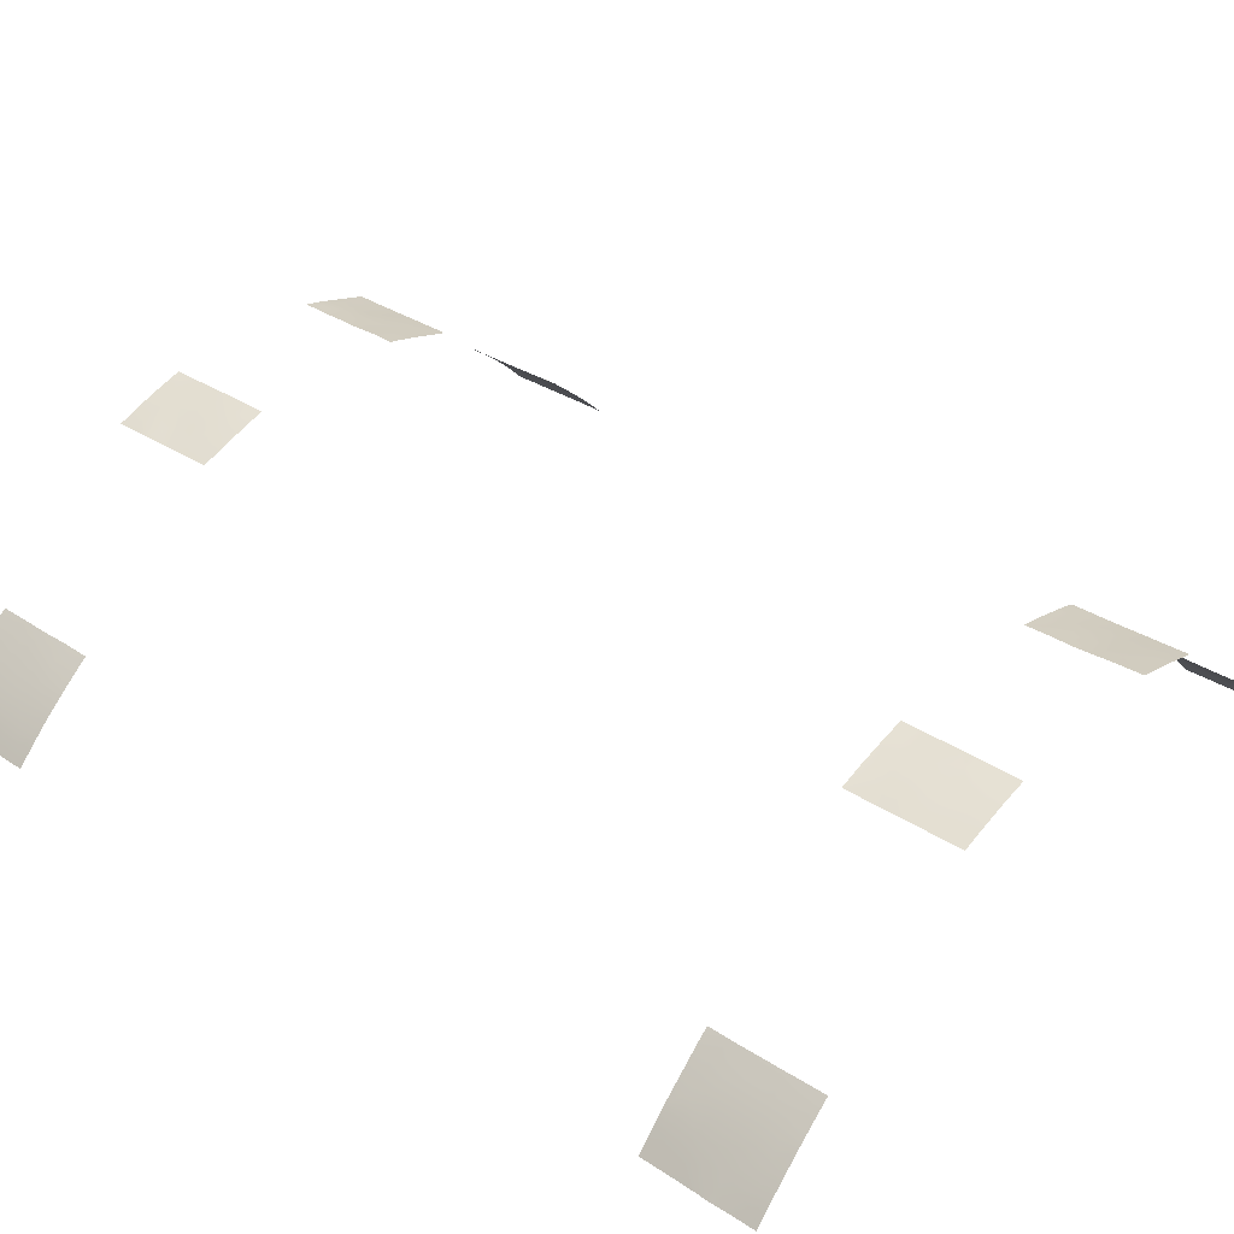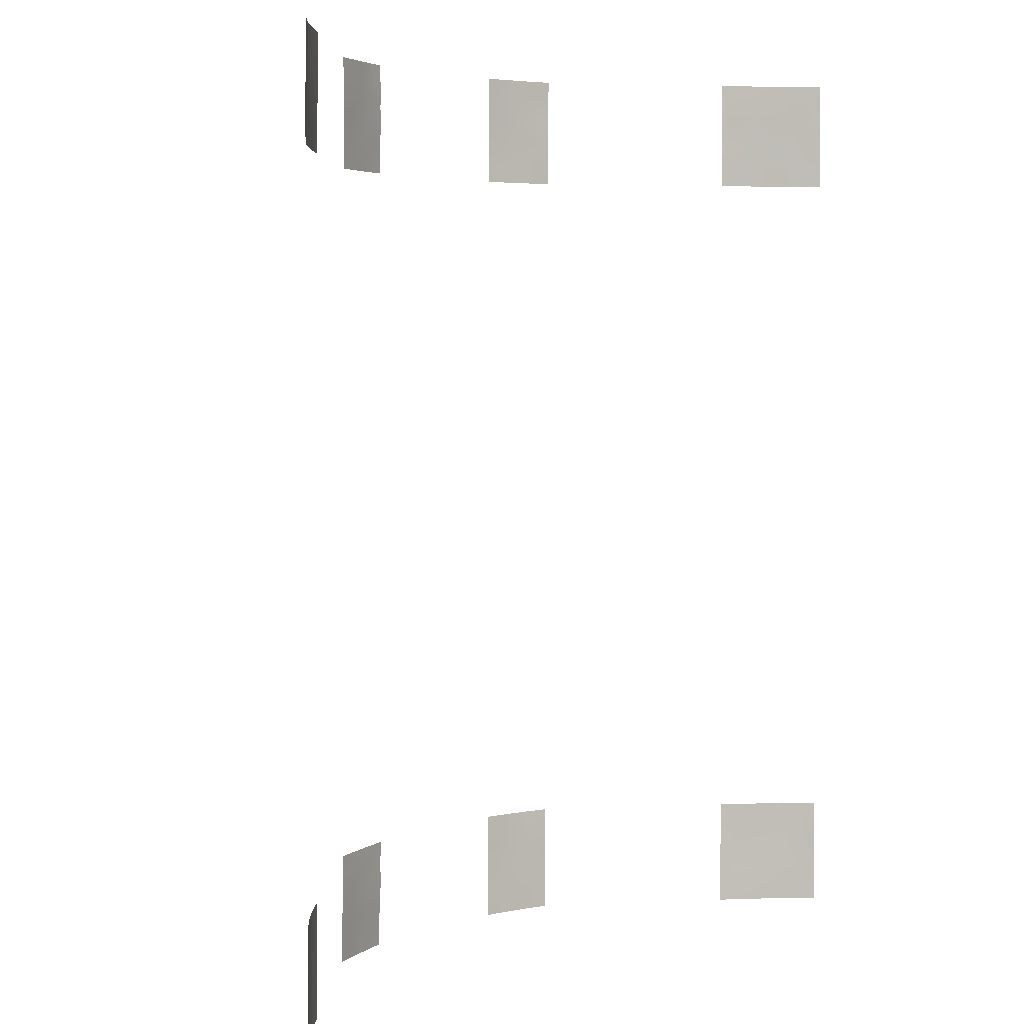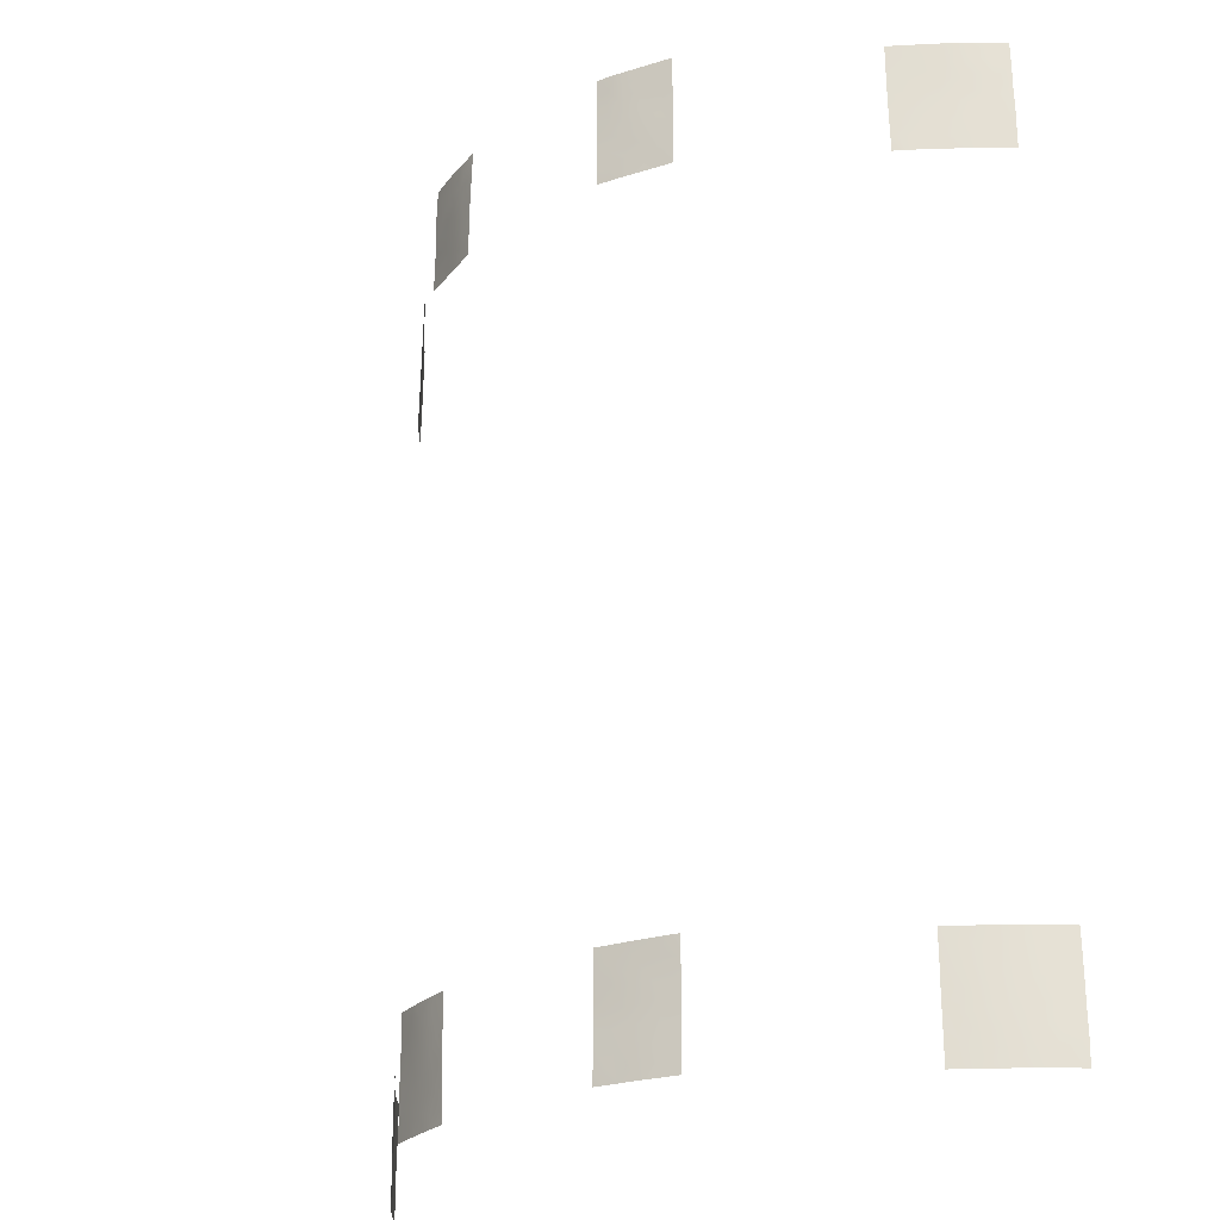
<metadata>
{"format":"obj","ext":"obj","renderer":"f3d","projection":"perspective","resolution":1024,"background":"white","views":[{"elev":35.9,"azim":130.2,"up":"+Y"},{"elev":4.3,"azim":-47.3,"up":"+Z"},{"elev":-24.4,"azim":-135.2,"up":"+Z"}]}
</metadata>
<code>
v 40.34 33.37 -41.53
v 42.91 30.72 -40.6
v 39.77 33.53 46.73
v 39.32 33.99 45.02
v -16.78 52.48 -50
v 9.69 54.15 38
v 39.06 34.14 48.21
v 38.85 34.61 38
v 39.62 33.86 39.47
v 39.07 34.3 41.42
v 36.68 36.24 46.38
v 34.9 37.67 47.05
v 35.49 37.25 44.73
v -41.35 30.72 40.53
v -14.42 53 -38
v -15.95 52.57 -38
v 42.71 30.72 47.57
v 41.62 31.74 48.76
v 39.32 34.32 -48.54
v 15.45 53.24 -47.33
v 40.11 33.57 -43.72
v 38.9 34.75 -42.33
v 39.8 33.87 -45.41
v -10.79 54.02 -41.46
v -12.76 53.46 -39.67
v 40.25 33.21 43.19
v 38.02 35.13 45.05
v 38.42 34.74 46.6
v 37.44 36.08 -42.87
v 37.69 35.83 -46.17
v 34.3 38.72 -45.55
v 35.24 37.91 -47.51
v 11.93 53.42 48.63
v 11.26 53.64 47.13
v 9.315 54.85 -38
v 10.87 54.5 -38
v 39.96 33.75 -39.5
v 17.3 52.68 -40.29
v 17.34 52.75 -38
v 14.87 53.51 -38
v 41.4 32.31 -43.5
v 41 32.68 -45.42
v 37.59 35.58 41.96
v -32.94 38.27 50
v -34 37.4 48.33
v -32.4 38.72 48.93
v -32.4 38.72 47.32
v 15.96 52.23 46.79
v 15.31 52.4 48.36
v 39.55 34.11 -50
v 11.42 54.35 -43.18
v 9.295 54.82 -44.92
v -41.83 30.72 -43
v -41.83 30.72 -45.02
v -40.81 31.81 -42.54
v -17.03 52.21 -38
v -9.744 54.52 -50
v -9.194 54.64 -49.24
v -9.197 54.65 -50
v -33.84 37.55 46.1
v -17.04 52.24 -40
v -33.79 37.7 41.03
v -34.44 37.19 39.55
v -35.37 36.34 41.2
v -17.12 52.37 -50
v -17.12 52.37 -49.53
v -17.09 52.32 -47.7
v -10.54 54.27 -48.6
v -11.58 54.01 -50
v -32.46 38.72 43.91
v 9.287 54.8 -39.8
v 10.46 54.57 -41.72
v 15.24 53.36 -39.32
v -41.28 30.72 44.89
v -41.35 30.72 42.46
v -39.96 32.1 43.68
v -39.98 32.08 45.83
v -13.28 53.49 -46.99
v -39.21 33.48 -46.63
v -40.56 32.11 -45.92
v -12.29 53.79 -48.55
v -41.26 30.72 47.38
v 41.72 31.86 41.67
v 36.95 36.19 38
v 38.07 35.22 39.8
v 16.82 51.85 49.43
v 16.81 51.84 50
v -41.81 30.72 -40.58
v -40.11 32.6 -48.32
v -36.19 35.55 50
v -34.72 36.79 50
v -38.86 33.17 46.51
v 9 54.31 44.98
v 10.21 53.91 48.68
v 9.111 54.13 50
v 11.26 53.59 50
v 9.014 54.33 42.32
v 9.029 54.36 40.27
v 9.016 54.33 38.13
v 16.89 51.98 38
v 15.27 52.44 39.78
v -15.9 52.58 -41.34
v 9.016 54.34 38
v -16.73 51.7 47.57
v -39.76 32.93 -50
v 40.49 33.03 40.6
v 14.53 53.6 -38
v -37.38 35.22 -50
v -35.09 37.25 -46.62
v -36.35 36.18 -46.61
v -35.62 36.8 -45.08
v -34.21 37.98 -47.48
v -41.88 30.72 -47.56
v 42.97 30.72 -49.17
v 42.96 30.72 -47.42
v 42.16 31.55 -48.87
v 42.78 30.72 43.04
v 41.64 31.85 43.73
v 40.82 32.89 -48.72
v 14.39 53.52 -50
v 17.31 52.7 -47.08
v 17.32 52.71 -44.53
v 17.3 52.69 -42.59
v 15.18 53.35 -42.45
v 9.24 54.72 -49.15
v 9.239 54.72 -50
v 16.85 51.9 40.62
v 16.85 51.9 42.9
v 11.26 54.41 -39.58
v 9.31 54.84 -41.94
v -32.38 38.72 50
v -39.99 32.05 48.16
v -17.08 52.3 -45.57
v -9.111 54.5 -45.03
v -9.154 54.57 -46.79
v -10.42 54.1 -43.7
v -8.865 54.07 47.64
v -10.77 53.64 50
v -10.16 53.76 48.26
v 35.93 37.38 -39.83
v 36.53 36.88 -41.57
v 42.69 31.02 -50
v -36.89 35.69 -45.01
v 16.84 51.89 43.72
v -41.22 31.43 -50
v -15.71 52.67 -43.16
v -17.07 52.28 -44.75
v 37.3 36.16 -50
v -37.48 34.46 50
v -38.46 33.54 48.33
v 41.3 32.43 -50
v 12.14 54.1 -50
v 10.26 54.58 -46.97
v 15.99 53.08 -40.85
v 39.7 34.02 -38
v -32.49 38.72 41.88
v 10.53 53.95 41.62
v 8.956 54.23 47.22
v 13.44 52.96 50
v -37.85 34.8 -43.99
v -36.25 35.61 39.4
v -13.52 52.79 43.27
v -32.43 38.72 44.92
v -36.06 36.4 -41.64
v -36.54 35.98 -43.53
v -9.053 54.4 -38.22
v -9.46 54.29 -38
v -9.055 54.4 -38
v 37.72 35.79 -38
v -34.11 38.06 -50
v -35.99 36.47 -50
v 14.56 52.65 46.53
v -34.22 37.95 -39.62
v -37.12 35.43 -39.88
v 42.86 30.72 40.51
v 42.88 30.72 39.32
v 41.74 31.87 39.6
v 42.39 31.25 38
v -38.64 33.42 38
v -39.79 32.3 39.22
v -38.99 33.08 40.95
v -38.12 33.92 39.5
v 42.29 31.43 -45.51
v 40.25 33.04 48.39
v -12.51 53.53 -38
v -11.73 53.74 -38
v -33.27 38.72 -44.77
v -33.27 38.72 -42.69
v -34.27 37.92 -45.42
v -34.82 37.48 -43.47
v 8.919 54.17 49.87
v 8.917 54.16 50
v -15.14 52.22 48.41
v -12.89 52.95 50
v 33.56 38.72 47.74
v 17.31 52.69 -47.89
v 15.42 53.25 -50
v -10.26 53.71 44.91
v 17.29 52.67 -50
v -12.05 53.21 42.22
v 41.29 32.12 47.05
v 43.01 30.72 -45.56
v -14.01 53.33 -48.68
v 39.8 33.42 50
v 38.92 34.24 50
v -34.5 37.73 -41.29
v 12.04 54.25 -38
v 42.67 30.72 49.54
v 42.49 30.89 50
v -38.6 33.38 44.55
v -37.7 34.26 46.13
v -37.28 34.62 43.8
v 34.34 38.72 -41.41
v 16.86 51.92 46.31
v -14.56 52.41 50
v -35.5 36.3 38
v -33.69 37.88 38
v -9.824 53.82 46.63
v 34.8 37.84 42.87
v -39.66 32.34 50
v -38.57 33.42 50
v -32.57 38.72 39.89
v -32.61 38.72 38
v -33.22 38.25 38
v -39.7 32.39 38
v -41.19 30.72 50
v -11.86 53.3 38
v -35.81 36.02 38
v -9.075 54.44 -40.41
v -9.069 54.42 -42.95
v 36.91 35.97 50
v -41.36 30.72 38
v 35.86 37.45 -43.81
v -8.915 54.16 40.21
v -10.35 53.75 39.23
v -10.25 53.77 38
v 13.83 52.91 42.87
v 42.72 30.72 45.5
v 9.013 54.33 43.01
v 34.46 38.12 39.39
v 33.66 38.72 38.95
v 33.59 38.72 41.3
v 42.66 30.72 50
v 35.2 37.57 38
v 35.61 37.23 39.29
v 33.57 38.72 46.65
v 33.63 38.72 44.48
v 34.37 38.15 44.3
v 34.39 38.1 45.81
v -16.75 51.72 42.81
v -38 34.6 -38
v 13.28 53.89 -42.65
v -15.36 52.88 -47.05
v -33.31 38.72 -48.28
v -33.29 38.72 -45.66
v -39.19 33.51 -50
v -33.29 38.72 -50
v -8.885 54.11 42.21
v -13.51 52.77 39.38
v -11.94 53.26 40.27
v -37.65 34.36 38
v -15.23 52.23 39.7
v -14.25 52.55 38
v -34.94 36.64 44.6
v -33.44 37.92 43.79
v 37.81 35.71 -50
v -40.28 32.34 -41.14
v -34.73 37.53 -38
v 36.55 36.47 40.36
v -33.25 38.72 -38
v -33.29 38.72 -40.53
v 34.31 38.72 -43.83
v 14.25 53.63 -40.75
v -35.36 36.28 46.88
v -14.86 52.34 38
v 42.89 30.72 -39.17
v 42.22 31.42 -38
v -39.39 33.2 -38
v -16.74 51.7 45
v -41.82 30.72 -50
v -17.04 52.24 -42.22
v -40.91 31.62 -38
v -41.75 30.72 -38
v 9.28 54.79 -46.93
v 33.63 38.72 43.25
v 34.33 38.72 -40.29
v -16.74 51.71 50
v -16.76 51.75 38
v -16.75 51.73 40.28
v -8.868 54.08 43.6
v 12.65 53.26 45.87
v 42.93 30.72 -42.86
v 42.96 30.72 -43.87
v 33.67 38.72 38
v 40.9 32.4 50
v 34.89 37.66 50
v 33.52 38.72 50
v 40.76 32.85 38
v 42.91 30.72 38
v -14.35 53.23 -50
v -13.48 53.51 -50
v -36.43 36.03 -38
v 14.05 52.84 38
v 9.294 54.82 -44.13
v 35.37 37.88 -38
v 34.31 38.72 -38
v -8.879 54.1 45.16
v 42.9 30.72 -38
v 34.24 38.72 -50
v 35.4 37.8 -50
v 34.26 38.71 -47.93
v 40.98 32.7 -38
v 42.97 30.72 -50
v -8.902 54.14 38
v -8.889 54.11 50
v 41.83 31.86 -41.95
v -15.04 52.23 46.37
v 37.97 35.56 -48.23
v -37.03 35.55 -48.3
v 37.21 36.28 -44.66
v 10.63 54.51 -45.11
v -15.74 52.77 -48.88
v -38.87 33.78 -40.03
v -15.05 52.9 -45.35
v 14.49 52.71 38
v -12.86 53.46 -41.55
v -35.51 36.9 -48.28
v 41.7 32.01 -47.18
v 40.32 33.34 -47.05
v 15.51 53.22 -48.85
v 10.63 54.43 -50
v -12.56 53.63 -45.22
v -37.84 34.81 -46.23
v 36.54 36.8 -48.01
v 10.35 54 39.47
v 10.71 53.83 45.34
v 13.25 53.03 47.8
v 11.7 53.6 39.86
v -37.62 34.99 -41.88
v -39.05 33.65 -42.44
v 38.55 35.05 -39.32
v 39.01 34.65 -40.61
v -35.87 35.84 48.76
v 13.39 53.88 -39.33
v 15.62 52.26 50
v 16.85 51.9 47.38
v 13.55 53.01 39.06
v 15.36 52.41 41.82
v -10.5 54.06 -39.35
v -13.31 52.77 47.54
v 35.88 36.84 48.41
v 15.49 52.34 43.67
v -11.44 53.39 46.63
v 36.13 37.21 -46.06
v 10.65 53.89 43.39
v -15.15 52.78 -39.77
v 15.62 52.3 45.29
v 15.69 53.17 -45.54
v 37.64 35.37 48.28
v -39.01 33.68 -44.84
v -36.91 34.96 47.54
v 40.86 32.58 45.32
v -13.31 52.79 45.49
v 38.98 34.61 -46.68
v 12.2 54.18 -40.97
v -11.33 54 -46.87
v -10.37 53.68 42.99
v -40.5 32.07 -39.22
v 38.7 34.93 -44.44
v 35.22 37.98 -41.83
v -10.39 53.7 41.17
v 11.97 53.51 38
v 12.65 54.03 -44.67
v -15.13 52.26 41.89
v 36.99 36.44 -38
v 38.6 34.67 43.43
v 11.22 54.34 -48.45
v 11.91 54.18 -46.5
v 13.4 53.79 -48.16
v 37 36.01 44.07
v -11.93 53.27 48.63
v -13.52 52.73 49.02
v -11.84 53.25 44.32
v 14.42 53.55 -44.29
v -35.53 36.83 -39.72
v 41.53 32.15 -39.81
v 13.9 53.68 -46.21
v -38.46 34.22 -48.33
v 15.99 53.1 -43.85
v 12.15 53.46 41.9
v 35.15 37.56 40.95
v -15.01 52.27 44.14
v 12.25 53.41 43.87
v 37.88 35.68 -40.96
v 36.07 36.81 42.55
v -36.31 35.46 45.47
v 34.52 37.97 48.59
v 14.03 52.8 44.7
v 13.6 53 40.83
v -13.73 52.71 41.11
v 37.22 36.25 -39.66
v -14.41 53.02 -41.64
v -36.05 35.72 43.02
v -38.63 33.38 42.8
v -10.62 54.14 -45.35
v -37.26 34.66 41.47
v -13.95 53.2 -43.5
v -34.33 37.19 42.68
v -40.51 31.57 40.06
v -11.81 53.75 -43.64
v -40.19 31.89 41.74
v -40.27 32.39 -44.18
f 362 3 4
f 4 26 362
f 322 5 300
f 338 335 372
f 8 298 9
f 85 9 10
f 11 12 249
f 356 15 16
f 16 61 356
f 404 406 212
f 17 18 201
f 11 27 28
f 311 32 31
f 35 71 36
f 42 41 21
f 21 23 42
f 44 45 46
f 45 47 46
f 337 34 291
f 53 54 412
f 16 56 61
f 58 57 59
f 63 62 64
f 65 5 66
f 322 67 66
f 66 5 322
f 57 58 68
f 58 135 68
f 69 57 68
f 70 163 265
f 71 130 72
f 74 75 76
f 69 68 81
f 82 74 77
f 118 26 83
f 84 8 85
f 86 87 345
f 45 91 343
f 210 92 77
f 95 94 96
f 6 335 98
f 100 127 101
f 216 63 161
f 281 146 102
f 6 99 103
f 105 256 89
f 9 298 106
f 109 110 327
f 171 327 319
f 189 111 109
f 327 112 109
f 114 115 116
f 408 64 62
f 120 330 379
f 122 123 389
f 127 128 348
f 36 71 129
f 46 131 44
f 388 319 333
f 92 132 77
f 83 26 106
f 137 315 139
f 14 411 75
f 140 141 401
f 142 114 116
f 145 105 89
f 54 113 80
f 75 411 76
f 364 329 23
f 89 79 80
f 119 116 328
f 55 53 412
f 151 142 116
f 116 119 151
f 332 410 407
f 123 38 154
f 155 169 341
f 326 349 25
f 158 93 336
f 33 34 337
f 406 161 64
f 163 47 60
f 167 166 168
f 169 375 401
f 112 327 170
f 124 123 154
f 154 273 124
f 132 226 82
f 11 13 380
f 128 144 352
f 86 345 49
f 176 175 177
f 177 178 176
f 180 179 182
f 182 181 180
f 1 37 342
f 3 184 7
f 187 188 190
f 190 189 187
f 132 82 77
f 192 191 95
f 194 215 382
f 330 196 20
f 196 121 20
f 330 120 197
f 330 197 199
f 199 196 330
f 180 181 409
f 411 409 181
f 411 181 404
f 322 300 203
f 404 181 406
f 204 205 7
f 204 7 184
f 107 207 344
f 18 17 208
f 18 209 295
f 376 43 10
f 345 159 49
f 214 346 48
f 207 36 129
f 216 217 63
f 49 48 346
f 326 402 407
f 220 132 150
f 217 222 63
f 223 222 224
f 185 15 25
f 167 186 349
f 222 217 224
f 132 220 226
f 228 216 161
f 230 229 24
f 24 349 326
f 229 166 167
f 232 225 180
f 180 225 179
f 317 279 392
f 235 236 314
f 381 194 382
f 382 350 381
f 398 393 237
f 348 128 352
f 238 17 201
f 239 157 355
f 393 336 355
f 193 350 382
f 241 240 242
f 144 214 357
f 208 243 209
f 121 122 358
f 117 238 118
f 104 279 317
f 240 244 245
f 246 247 249
f 247 248 249
f 273 73 344
f 374 289 262
f 143 165 160
f 202 293 183
f 340 339 323
f 253 78 324
f 356 61 102
f 109 112 189
f 255 189 112
f 113 280 145
f 109 111 110
f 257 254 170
f 242 391 219
f 182 261 161
f 219 13 248
f 205 231 359
f 22 29 369
f 263 227 259
f 227 260 259
f 8 9 85
f 22 394 29
f 42 183 41
f 188 271 206
f 329 42 23
f 340 323 267
f 1 22 21
f 50 151 119
f 119 19 50
f 245 84 269
f 364 19 329
f 268 302 385
f 395 391 269
f 270 268 173
f 173 271 270
f 30 318 364
f 110 111 143
f 135 134 405
f 115 202 183
f 183 328 115
f 264 60 274
f 96 94 33
f 94 34 33
f 227 235 260
f 156 70 265
f 76 411 404
f 76 404 210
f 43 380 395
f 85 43 269
f 18 295 184
f 245 269 391
f 276 277 386
f 327 171 170
f 278 282 368
f 390 355 157
f 14 232 409
f 359 231 351
f 279 250 392
f 47 45 60
f 71 72 129
f 77 76 210
f 73 107 344
f 282 283 368
f 149 221 150
f 112 170 254
f 160 333 143
f 147 133 324
f 132 92 150
f 61 281 102
f 271 173 206
f 140 286 370
f 287 104 193
f 163 60 265
f 262 288 275
f 265 60 264
f 258 290 367
f 275 263 259
f 90 149 343
f 172 398 357
f 272 31 233
f 31 354 233
f 60 45 274
f 272 233 370
f 203 78 253
f 67 322 253
f 322 203 253
f 329 328 42
f 23 21 369
f 292 2 316
f 293 41 183
f 240 241 294
f 240 294 244
f 209 18 208
f 204 184 295
f 231 296 351
f 159 337 49
f 195 397 297
f 245 244 84
f 298 177 106
f 299 176 178
f 285 242 219
f 219 248 285
f 178 177 298
f 403 408 264
f 395 269 43
f 301 69 81
f 81 203 301
f 78 203 81
f 290 198 367
f 319 110 333
f 175 117 83
f 79 388 333
f 302 251 174
f 302 174 385
f 242 240 391
f 240 245 391
f 325 101 347
f 303 325 347
f 26 118 362
f 189 190 111
f 362 201 3
f 77 74 76
f 200 371 367
f 235 234 371
f 63 222 62
f 12 195 246
f 222 156 62
f 156 408 62
f 158 34 94
f 177 175 83
f 43 85 10
f 286 305 306
f 201 18 184
f 184 3 201
f 3 28 4
f 137 139 218
f 307 137 218
f 218 139 353
f 255 187 189
f 211 396 361
f 361 150 211
f 149 150 361
f 150 92 211
f 28 3 7
f 321 373 51
f 165 143 111
f 340 360 160
f 300 301 203
f 174 164 385
f 252 373 384
f 141 29 394
f 276 308 277
f 213 272 370
f 311 310 32
f 310 311 309
f 401 375 140
f 305 286 140
f 286 213 370
f 273 344 365
f 32 310 334
f 114 142 313
f 386 277 312
f 399 347 101
f 249 12 246
f 316 293 292
f 293 316 41
f 32 334 354
f 200 400 260
f 248 13 249
f 247 285 248
f 250 289 374
f 250 374 392
f 12 397 195
f 179 261 182
f 52 284 153
f 52 153 321
f 284 125 153
f 304 52 321
f 236 235 227
f 290 307 198
f 329 119 328
f 234 235 314
f 138 139 315
f 133 67 253
f 43 376 380
f 68 135 366
f 366 81 68
f 281 147 146
f 312 155 37
f 26 376 10
f 95 191 94
f 191 158 94
f 261 228 161
f 37 1 386
f 350 317 363
f 266 19 318
f 29 233 320
f 354 320 233
f 73 39 40
f 278 368 323
f 332 324 78
f 366 78 81
f 335 157 98
f 6 98 99
f 101 325 100
f 161 63 64
f 89 388 79
f 177 83 106
f 319 108 171
f 327 110 319
f 115 328 116
f 329 19 119
f 126 331 125
f 331 152 377
f 379 377 152
f 15 356 25
f 333 110 143
f 334 148 318
f 125 331 377
f 155 341 37
f 338 157 335
f 158 336 34
f 34 336 291
f 96 33 159
f 13 11 249
f 372 347 338
f 338 399 390
f 338 390 157
f 355 390 393
f 164 174 339
f 339 160 165
f 401 341 169
f 341 342 37
f 1 342 22
f 379 152 120
f 320 354 30
f 190 164 165
f 333 160 360
f 343 91 90
f 343 274 45
f 287 193 215
f 346 86 49
f 127 348 101
f 229 167 349
f 229 349 24
f 351 296 397
f 237 352 398
f 399 348 237
f 352 237 348
f 237 390 399
f 353 139 381
f 93 239 355
f 355 336 93
f 353 350 363
f 25 356 402
f 357 214 48
f 121 358 20
f 20 358 387
f 343 361 274
f 53 55 88
f 55 412 340
f 251 278 323
f 174 323 339
f 323 174 251
f 133 253 324
f 89 256 388
f 256 108 388
f 262 259 400
f 359 7 205
f 22 342 394
f 341 394 342
f 323 368 267
f 363 317 392
f 369 364 23
f 407 324 332
f 19 364 318
f 273 365 252
f 157 239 97
f 368 88 267
f 386 2 276
f 11 351 12
f 351 11 359
f 72 51 365
f 368 283 88
f 147 324 146
f 146 324 407
f 9 106 10
f 26 10 106
f 140 370 141
f 371 234 258
f 358 122 389
f 262 275 259
f 352 144 357
f 48 172 357
f 172 291 398
f 328 183 42
f 336 393 291
f 291 172 337
f 49 337 172
f 19 266 50
f 104 317 193
f 198 353 383
f 340 267 55
f 130 304 72
f 51 72 304
f 238 201 362
f 362 118 238
f 111 190 165
f 258 367 371
f 235 371 260
f 148 266 318
f 372 303 347
f 218 198 307
f 193 317 350
f 51 373 252
f 149 361 343
f 371 200 260
f 162 374 400
f 321 378 373
f 378 387 373
f 2 386 316
f 37 386 312
f 164 339 165
f 340 160 339
f 29 320 369
f 373 387 384
f 375 305 140
f 207 129 344
f 365 344 129
f 334 310 148
f 101 348 399
f 318 30 334
f 354 334 30
f 374 162 392
f 28 27 4
f 376 26 4
f 304 321 51
f 97 98 157
f 332 78 366
f 377 378 153
f 153 378 321
f 410 136 24
f 389 123 124
f 11 380 27
f 164 190 206
f 353 381 350
f 194 381 138
f 193 382 215
f 112 254 255
f 206 190 188
f 220 150 221
f 218 353 198
f 386 1 316
f 80 79 360
f 379 330 20
f 359 11 28
f 33 337 159
f 49 172 48
f 173 385 206
f 206 385 164
f 383 367 198
f 381 139 138
f 388 108 319
f 268 385 173
f 358 389 384
f 124 384 389
f 7 359 28
f 162 383 363
f 383 353 363
f 378 377 379
f 32 354 31
f 85 269 84
f 211 92 210
f 391 395 219
f 45 44 91
f 83 117 118
f 211 210 212
f 125 377 153
f 200 367 383
f 363 392 162
f 393 398 291
f 384 387 358
f 200 383 162
f 20 387 379
f 378 379 387
f 237 393 390
f 396 211 212
f 394 341 401
f 141 370 233
f 273 154 73
f 219 395 13
f 274 396 264
f 397 296 297
f 396 274 361
f 376 27 380
f 29 141 233
f 398 352 357
f 25 349 186
f 25 186 185
f 351 397 12
f 400 259 260
f 162 400 200
f 395 380 13
f 252 384 124
f 347 399 338
f 273 252 124
f 24 326 410
f 129 72 365
f 262 289 288
f 401 141 394
f 230 136 134
f 51 252 365
f 154 39 73
f 376 4 27
f 212 210 404
f 146 407 402
f 326 407 410
f 102 402 356
f 403 396 212
f 403 264 396
f 369 21 22
f 146 402 102
f 25 402 326
f 136 230 24
f 400 374 262
f 405 134 136
f 30 364 369
f 135 405 366
f 406 181 182
f 320 30 369
f 366 405 332
f 161 406 182
f 41 316 1
f 41 1 21
f 408 403 64
f 264 408 265
f 38 39 154
f 403 212 406
f 403 406 64
f 180 409 232
f 265 408 156
f 410 405 136
f 73 40 107
f 410 332 405
f 333 360 79
f 335 6 372
f 411 14 409
f 412 54 80
f 113 145 89
f 55 267 88
f 412 360 340
f 360 412 80
f 80 113 89

</code>
